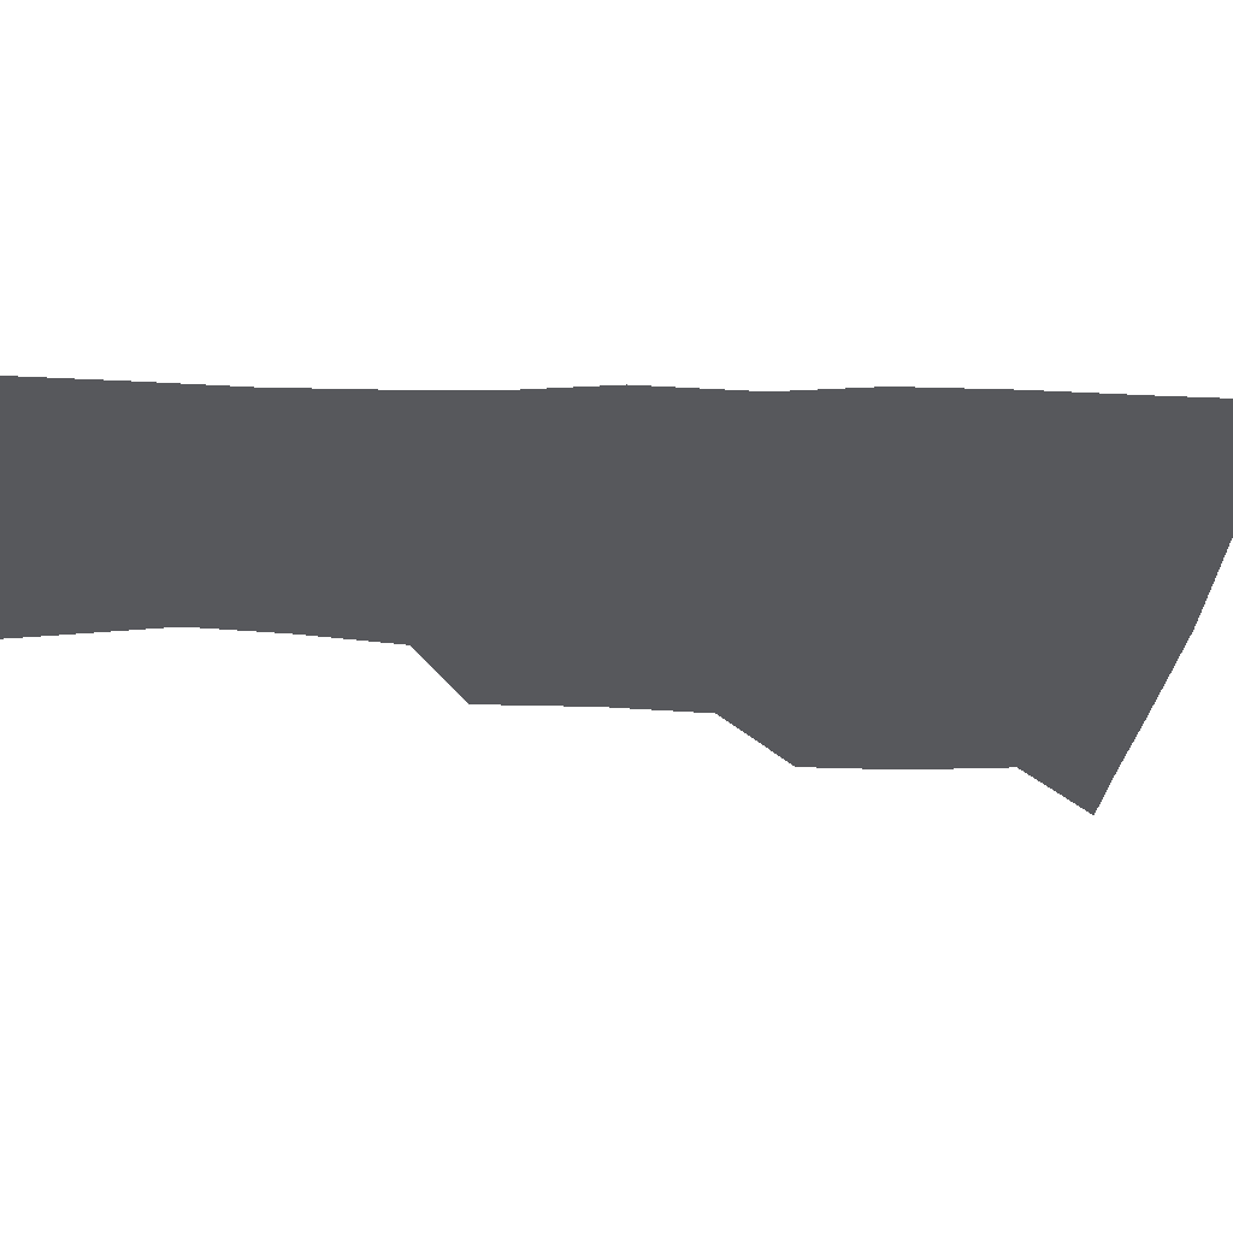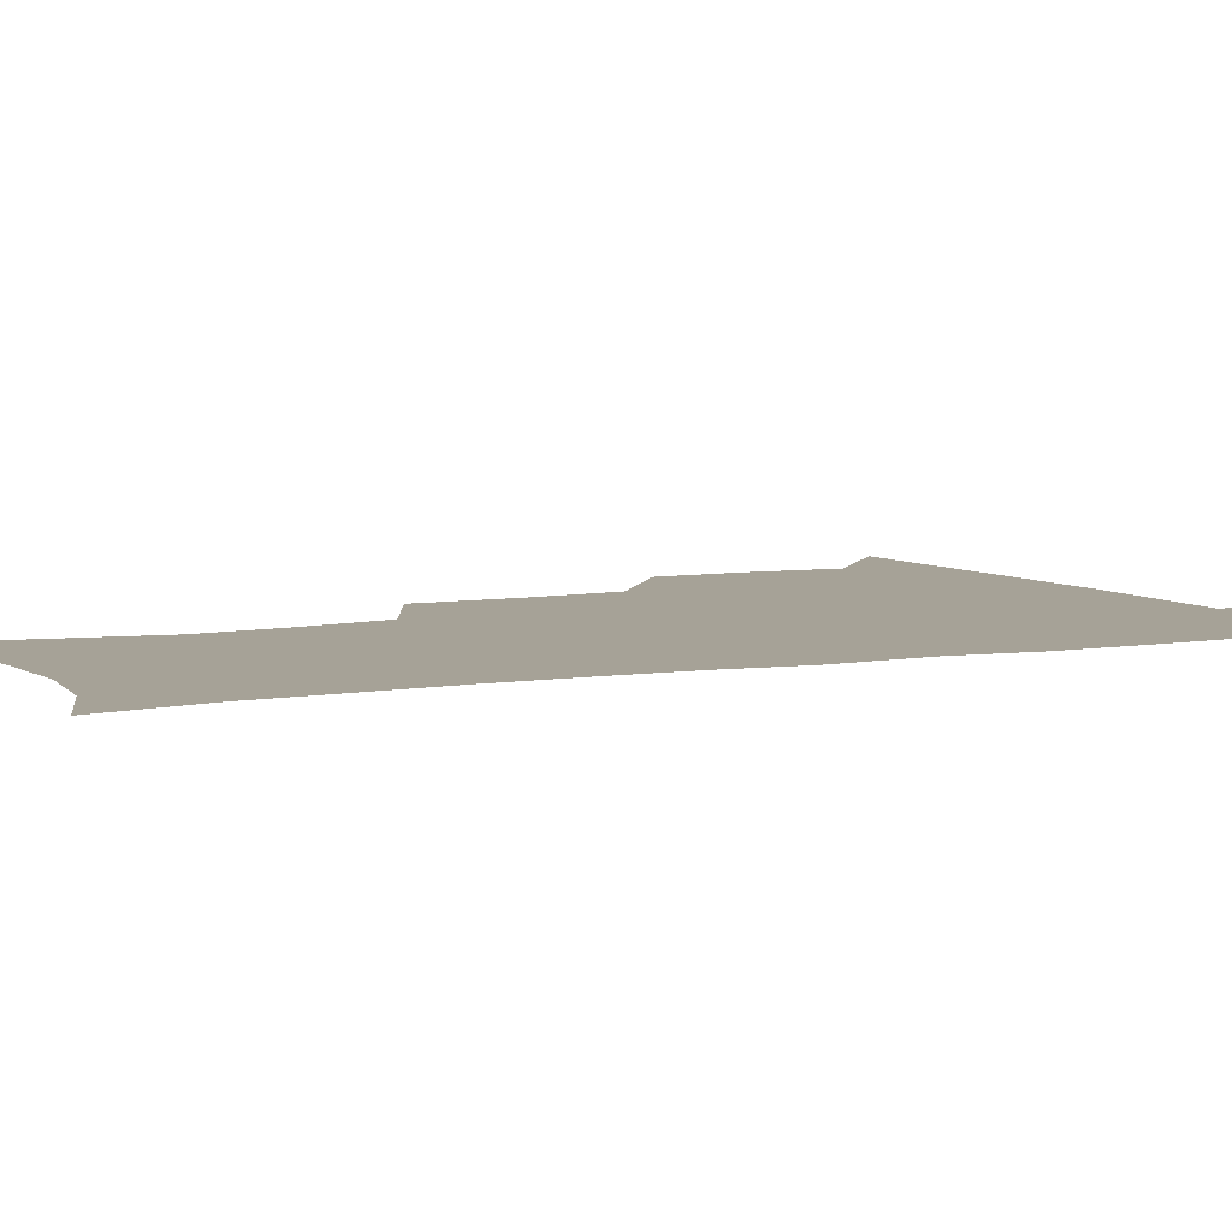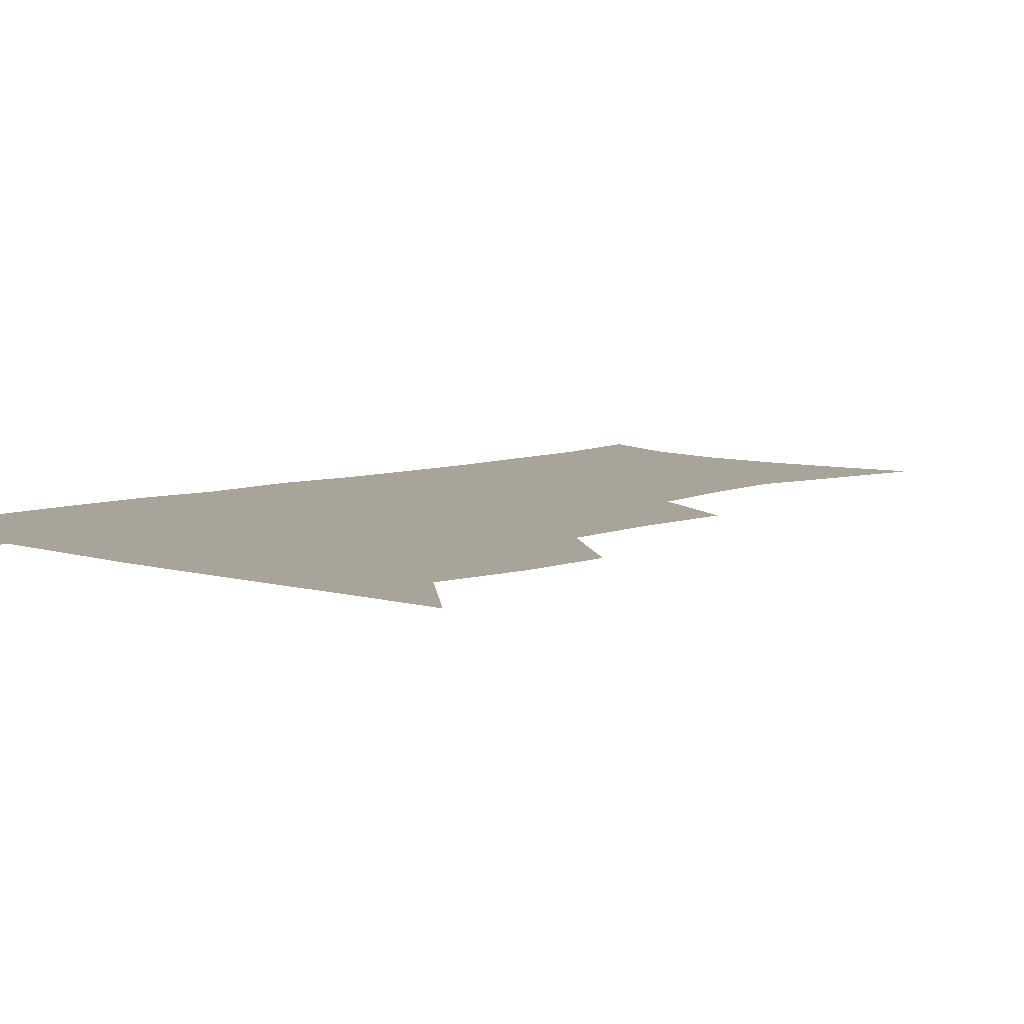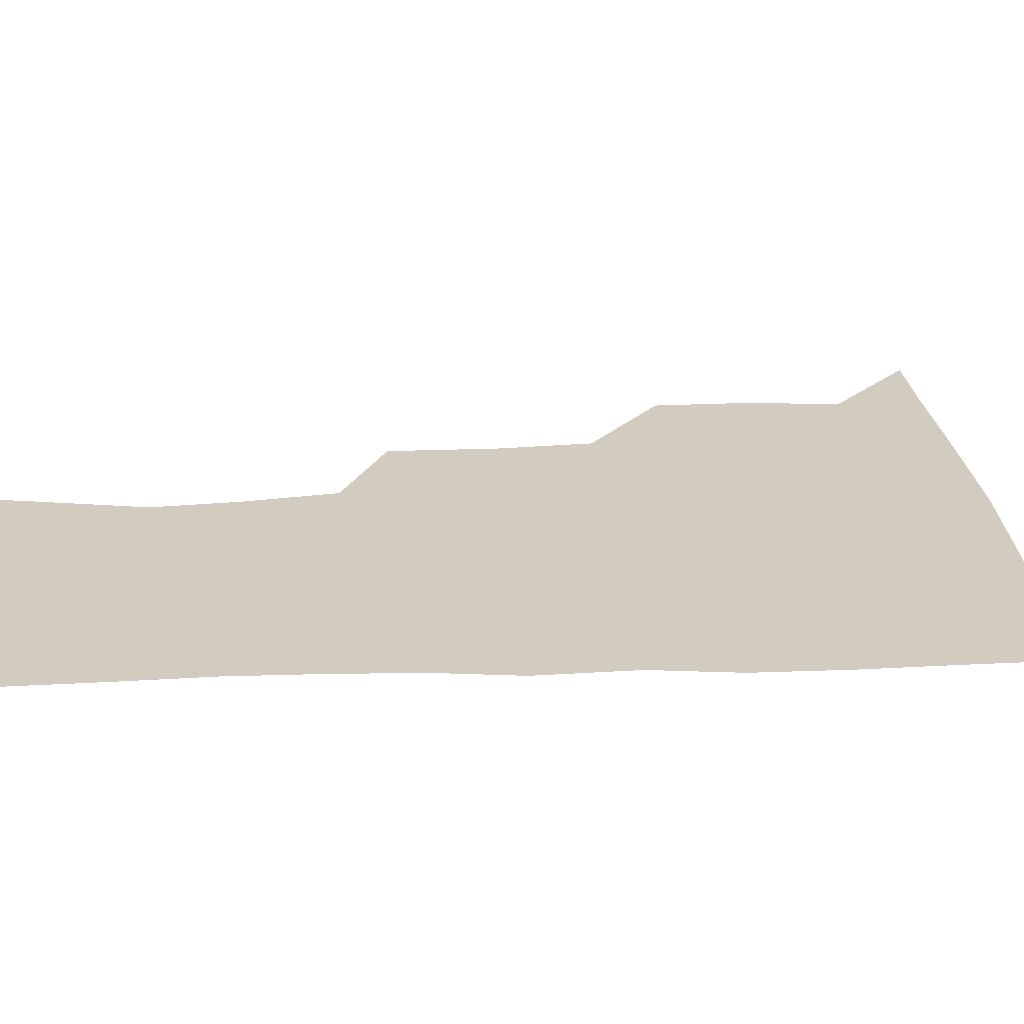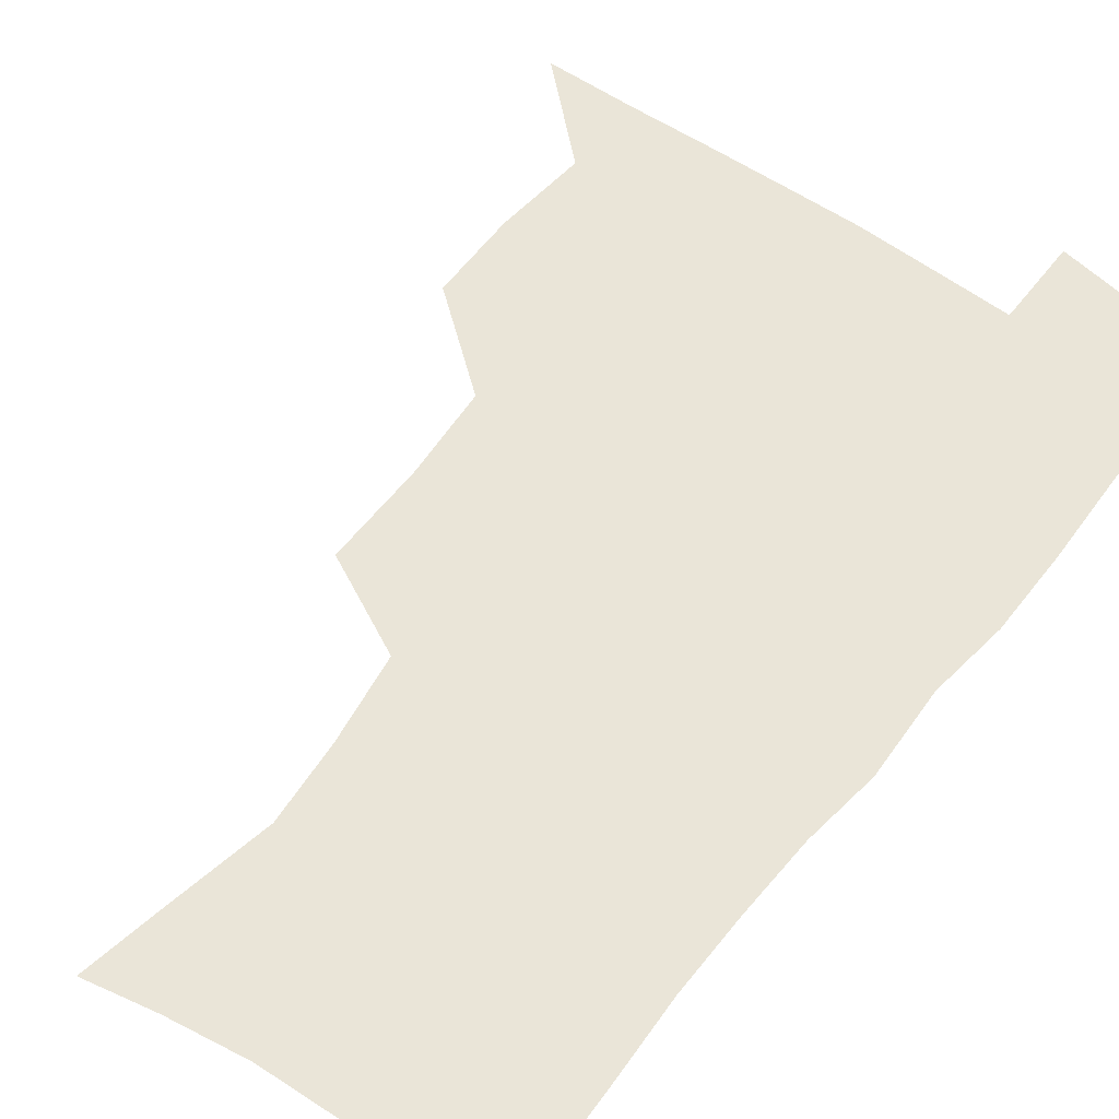
<metadata>
{"format":"obj","ext":"obj","renderer":"f3d","projection":"perspective","resolution":1024,"background":"white","views":[{"elev":-28.7,"azim":86.9,"up":"+Z"},{"elev":6.4,"azim":63.1,"up":"+Z"},{"elev":7.3,"azim":-136.9,"up":"+Z"},{"elev":24.0,"azim":85.9,"up":"+Z"},{"elev":58.8,"azim":37.0,"up":"+Z"}]}
</metadata>
<code>
v 480.8 507.1 0
v 509.8 411.7 0
v 509.6 444.1 0
v 513.1 477.9 0
v 513.7 508.2 0
v 545.6 313.9 0
v 546.1 351.4 0
v 543.7 385.1 0
v 543.4 418.9 0
v 546.6 452.4 0
v 545.7 481.1 0
v 543.8 509.8 0
v 574.8 165.2 0
v 580.5 195.1 0
v 588.2 234.1 0
v 585.7 264.4 0
v 580.8 296.7 0
v 578.7 332.4 0
v 576.4 363.1 0
v 575.5 394.7 0
v 576.3 426.6 0
v 576.1 455.2 0
v 574.7 482.8 0
v 573.1 511.1 0
v 600.8 170.7 0
v 611.3 215.7 0
v 610.4 241.8 0
v 609.2 275.2 0
v 606.7 306.9 0
v 605.1 338.1 0
v 603.7 367.7 0
v 603.3 398 0
v 604.1 429 0
v 604.1 456.6 0
v 603.4 483.7 0
v 601.8 512.2 0
v 630 175.3 0
v 634.5 218 0
v 634.4 249.5 0
v 633.2 280.2 0
v 631.7 310.8 0
v 630.8 340.9 0
v 630.6 372.2 0
v 630.5 400.8 0
v 630.8 429.1 0
v 631.1 457.2 0
v 631.4 484 0
v 631.1 511.9 0
v 659.9 176.9 0
v 658.9 216.2 0
v 658.6 246.3 0
v 657 280 0
v 656.3 311 0
v 656.4 339.7 0
v 656.2 370.7 0
v 656.7 399.7 0
v 657.4 428 0
v 658 456.3 0
v 659 483.7 0
v 659.9 511.4 0
v 660.1 543.4 0
v 688.7 173.4 0
v 684.4 211.2 0
v 683.1 242.9 0
v 682.2 274.3 0
v 681.9 305 0
v 682 335.6 0
v 683.5 364.4 0
v 685.4 393.1 0
v 685.5 423.7 0
v 686.1 453.2 0
v 687.2 482.1 0
v 688.2 510.8 0
v 691 539 0
v 718.3 163 0
v 712.6 199.8 0
v 711.9 229.5 0
v 710.8 260.8 0
v 711.4 291 0
v 712.9 321.1 0
v 716.8 349.5 0
v 715.5 383.5 0
v 719.4 412.6 0
v 719.7 444.4 0
v 718.9 476.7 0
v 718.4 508 0
v 720.2 536.9 0
f 4 5 1
f 8 9 2
f 2 9 3
f 9 10 3
f 3 10 4
f 10 11 4
f 4 11 5
f 11 12 5
f 17 18 6
f 6 18 7
f 18 19 7
f 7 19 8
f 19 20 8
f 8 20 9
f 20 21 9
f 9 21 10
f 21 22 10
f 10 22 11
f 22 23 11
f 11 23 12
f 23 24 12
f 13 25 14
f 25 26 14
f 14 26 15
f 26 27 15
f 15 27 16
f 27 28 16
f 16 28 17
f 28 29 17
f 17 29 18
f 29 30 18
f 18 30 19
f 30 31 19
f 19 31 20
f 31 32 20
f 20 32 21
f 32 33 21
f 21 33 22
f 33 34 22
f 22 34 23
f 34 35 23
f 23 35 24
f 35 36 24
f 25 37 26
f 37 38 26
f 26 38 27
f 38 39 27
f 27 39 28
f 39 40 28
f 28 40 29
f 40 41 29
f 29 41 30
f 41 42 30
f 30 42 31
f 42 43 31
f 31 43 32
f 43 44 32
f 32 44 33
f 44 45 33
f 33 45 34
f 45 46 34
f 34 46 35
f 46 47 35
f 35 47 36
f 47 48 36
f 37 49 38
f 49 50 38
f 38 50 39
f 50 51 39
f 39 51 40
f 51 52 40
f 40 52 41
f 52 53 41
f 41 53 42
f 53 54 42
f 42 54 43
f 54 55 43
f 43 55 44
f 55 56 44
f 44 56 45
f 56 57 45
f 45 57 46
f 57 58 46
f 46 58 47
f 58 59 47
f 47 59 48
f 59 60 48
f 49 62 50
f 62 63 50
f 50 63 51
f 63 64 51
f 51 64 52
f 64 65 52
f 52 65 53
f 65 66 53
f 53 66 54
f 66 67 54
f 54 67 55
f 67 68 55
f 55 68 56
f 68 69 56
f 56 69 57
f 69 70 57
f 57 70 58
f 70 71 58
f 58 71 59
f 71 72 59
f 59 72 60
f 72 73 60
f 60 73 61
f 73 74 61
f 62 75 63
f 75 76 63
f 63 76 64
f 76 77 64
f 64 77 65
f 77 78 65
f 65 78 66
f 78 79 66
f 66 79 67
f 79 80 67
f 67 80 68
f 80 81 68
f 68 81 69
f 81 82 69
f 69 82 70
f 82 83 70
f 70 83 71
f 83 84 71
f 71 84 72
f 84 85 72
f 72 85 73
f 85 86 73
f 73 86 74
f 86 87 74

</code>
